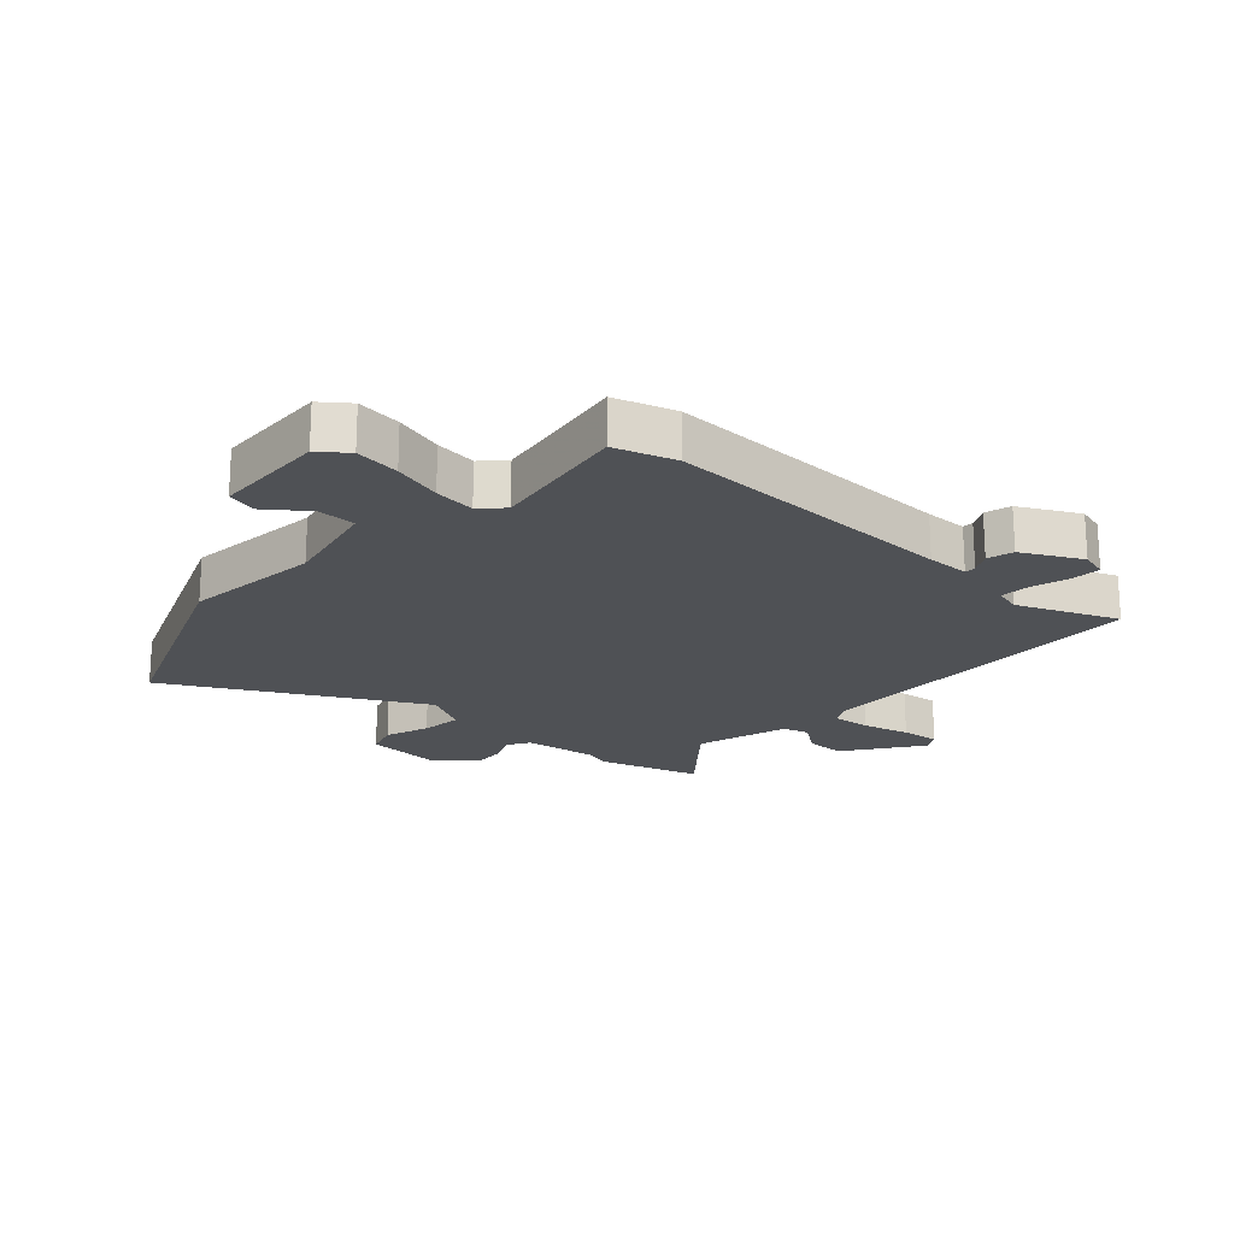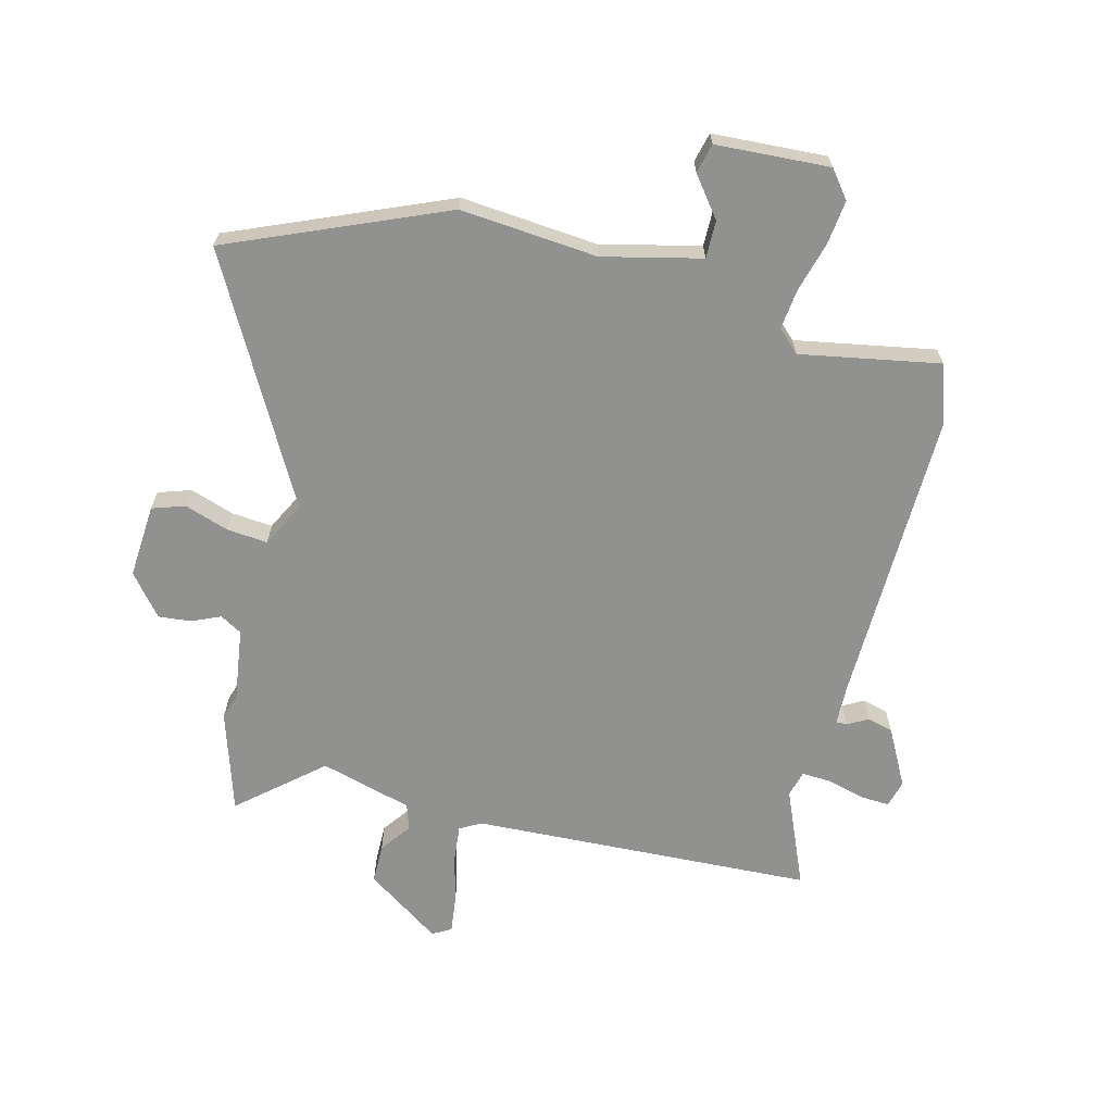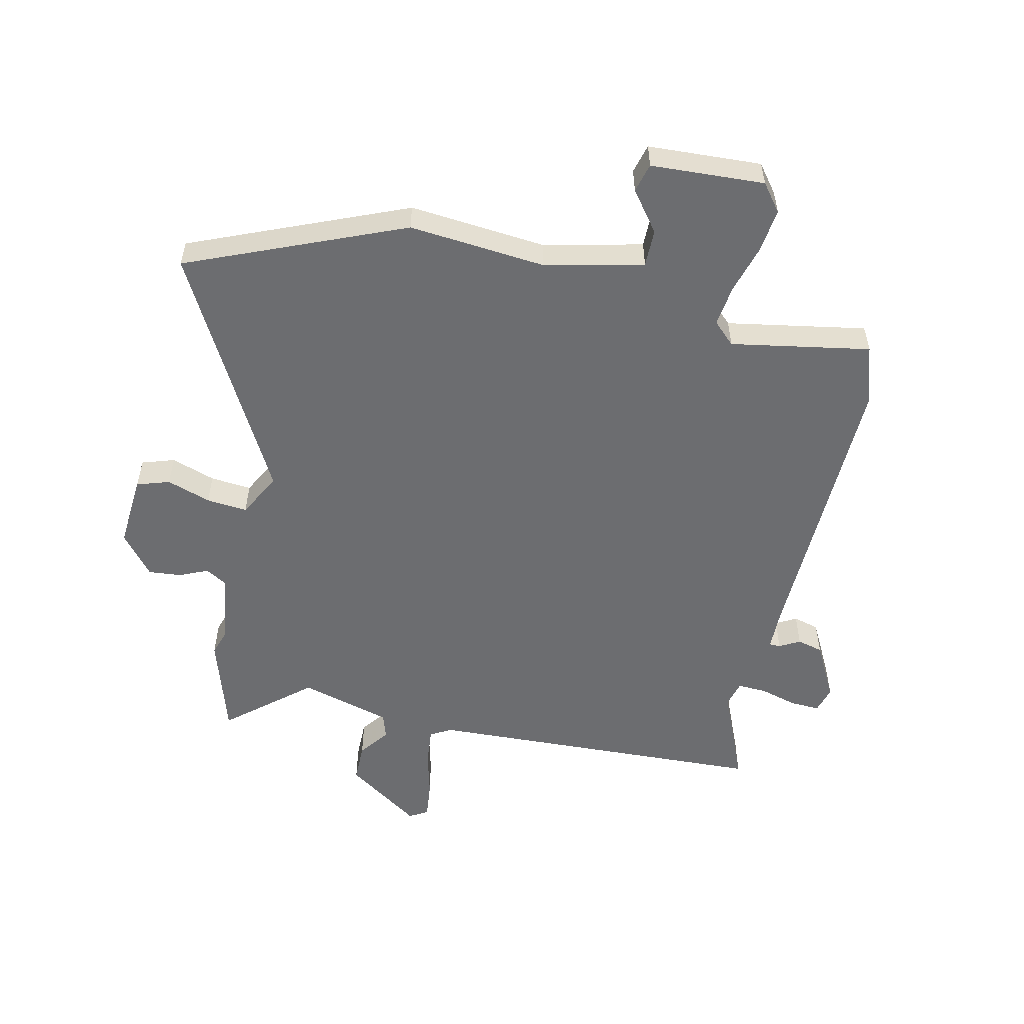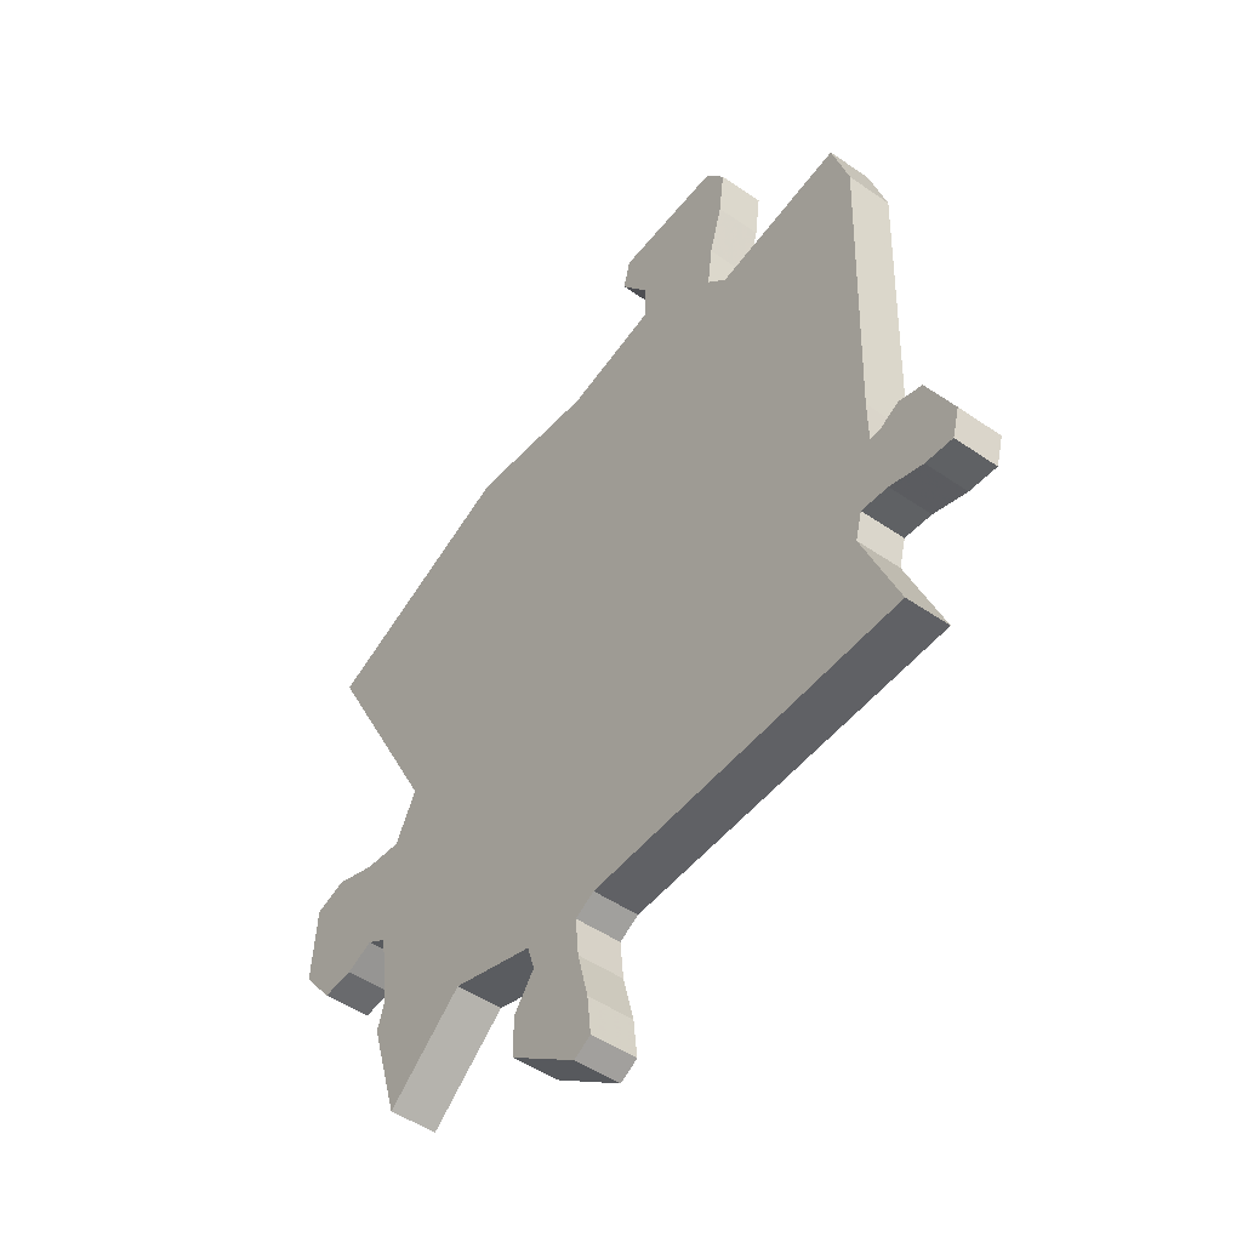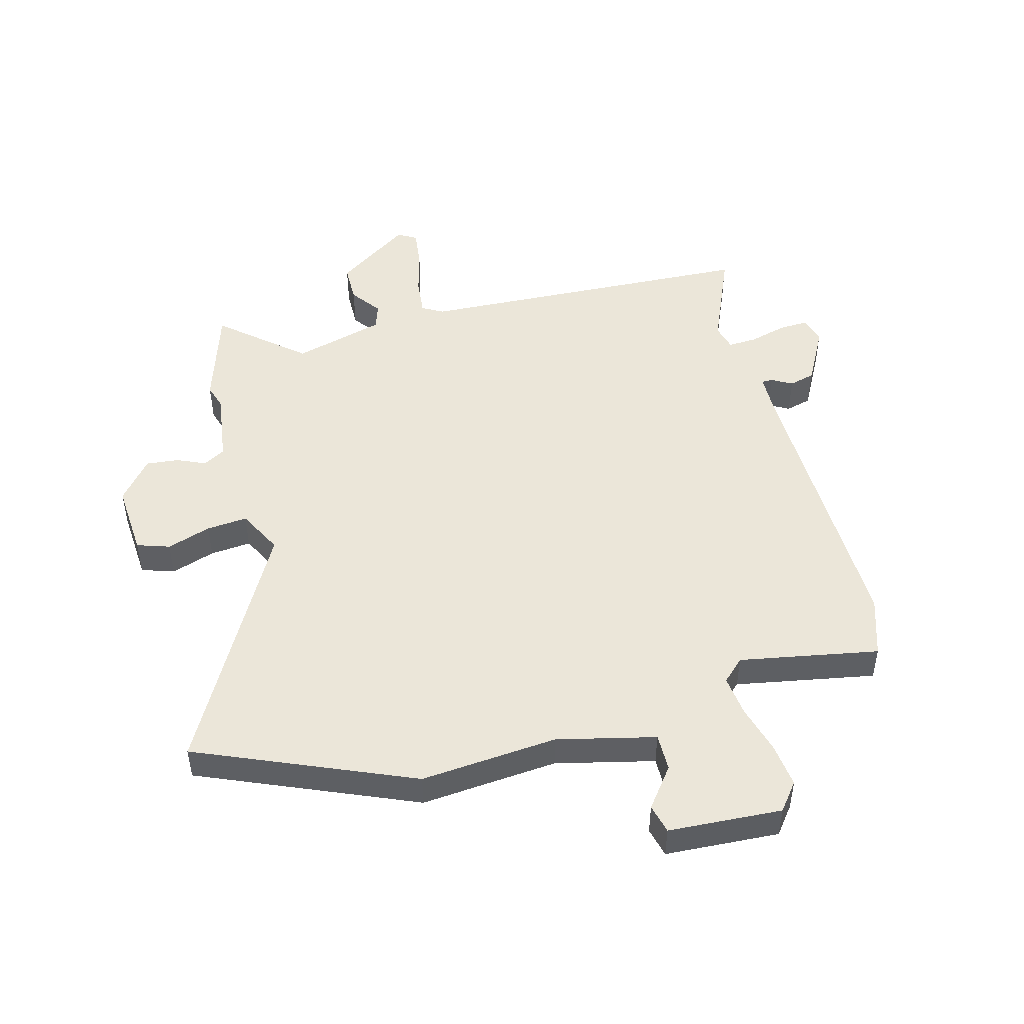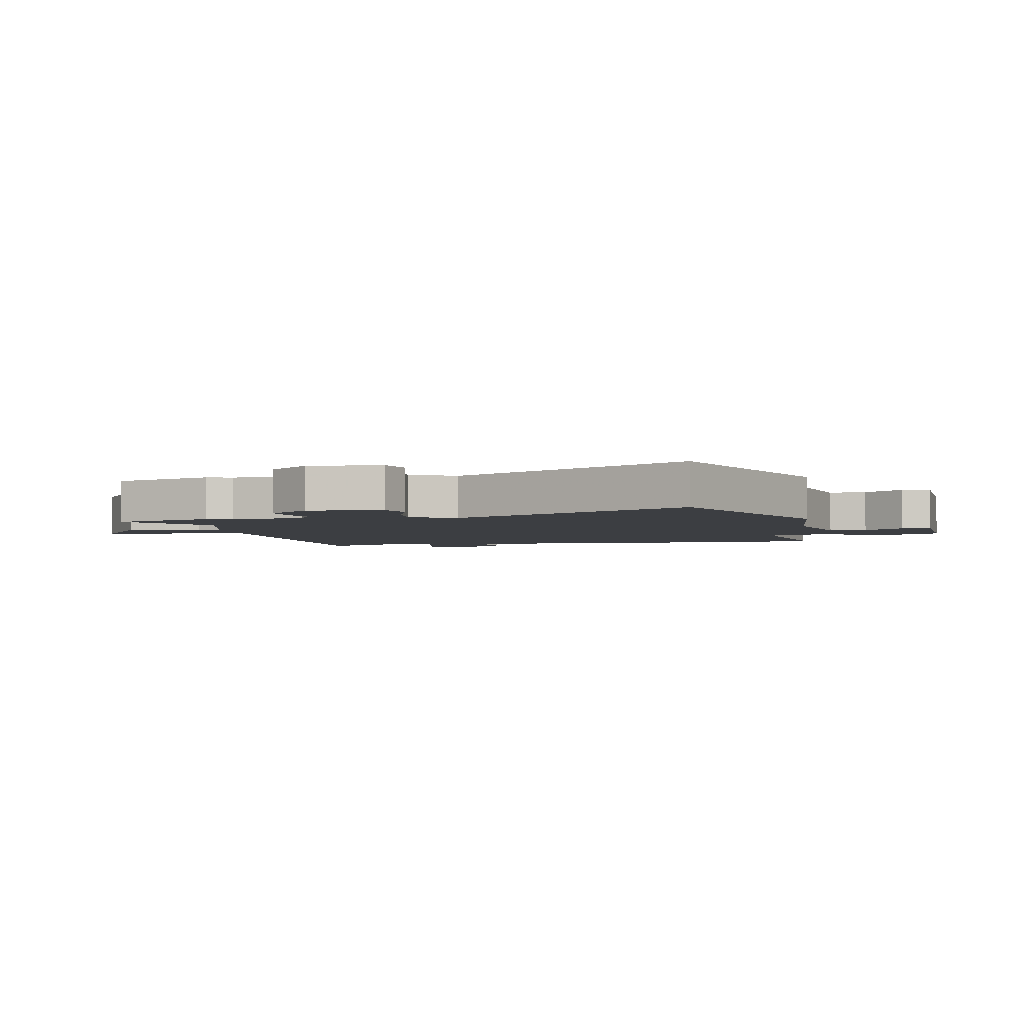
<metadata>
{"format":"obj","ext":"obj","renderer":"f3d","projection":"perspective","resolution":1024,"background":"white","views":[{"elev":-20.1,"azim":47.6,"up":"+Y"},{"elev":-65.9,"azim":-13.7,"up":"+Y"},{"elev":-54.0,"azim":-12.3,"up":"+Y"},{"elev":-48.7,"azim":52.3,"up":"+Z"},{"elev":48.5,"azim":-14.3,"up":"+Y"},{"elev":-3.3,"azim":-78.3,"up":"+Y"}]}
</metadata>
<code>
v -0.696 0.07 0.42
v -0.328 0.07 0.571
v -0.094 0.07 0.548
v 0.074 0.07 0.586
v 0.074 0.07 0.65
v 0.023 0.07 0.718
v 0.036 0.07 0.768
v 0.23 0.07 0.777
v 0.266 0.07 0.73
v 0.256 0.07 0.654
v 0.232 0.07 0.571
v 0.223 0.07 0.501
v 0.26 0.07 0.465
v 0.498 0.07 0.506
v 0.53 0.07 0.403
v 0.515 0.07 -0.099
v 0.516 0.07 -0.171
v 0.535 0.07 -0.171
v 0.57 0.07 -0.152
v 0.614 0.07 -0.164
v 0.665 0.07 -0.262
v 0.652 0.07 -0.308
v 0.601 0.07 -0.305
v 0.538 0.07 -0.287
v 0.488 0.07 -0.284
v 0.476 0.07 -0.329
v 0.545 0.07 -0.496
v -0.041 0.07 -0.517
v -0.077 0.07 -0.537
v -0.071 0.07 -0.602
v -0.051 0.07 -0.682
v -0.044 0.07 -0.747
v -0.076 0.07 -0.765
v -0.203 0.07 -0.676
v -0.203 0.07 -0.609
v -0.164 0.07 -0.557
v -0.178 0.07 -0.513
v -0.334 0.07 -0.468
v -0.474 0.07 -0.586
v -0.526 0.07 -0.414
v -0.512 0.07 -0.371
v -0.528 0.07 -0.246
v -0.565 0.07 -0.224
v -0.614 0.07 -0.245
v -0.67 0.07 -0.25
v -0.726 0.07 -0.18
v -0.716 0.07 -0.054
v -0.66 0.07 -0.036
v -0.585 0.07 -0.062
v -0.515 0.07 -0.069
v -0.475 0.07 0.007
v -0.696 0 0.42
v -0.328 0 0.571
v -0.094 0 0.548
v 0.074 0 0.586
v 0.074 0 0.65
v 0.023 0 0.718
v 0.036 0 0.768
v 0.23 0 0.777
v 0.266 0 0.73
v 0.256 0 0.654
v 0.232 0 0.571
v 0.223 0 0.501
v 0.26 0 0.465
v 0.498 0 0.506
v 0.53 0 0.403
v 0.515 0 -0.099
v 0.516 0 -0.171
v 0.535 0 -0.171
v 0.57 0 -0.152
v 0.614 0 -0.164
v 0.665 0 -0.262
v 0.652 0 -0.308
v 0.601 0 -0.305
v 0.538 0 -0.287
v 0.488 0 -0.284
v 0.476 0 -0.329
v 0.545 0 -0.496
v -0.041 0 -0.517
v -0.077 0 -0.537
v -0.071 0 -0.602
v -0.051 0 -0.682
v -0.044 0 -0.747
v -0.076 0 -0.765
v -0.203 0 -0.676
v -0.203 0 -0.609
v -0.164 0 -0.557
v -0.178 0 -0.513
v -0.334 0 -0.468
v -0.474 0 -0.586
v -0.526 0 -0.414
v -0.512 0 -0.371
v -0.528 0 -0.246
v -0.565 0 -0.224
v -0.614 0 -0.245
v -0.67 0 -0.25
v -0.726 0 -0.18
v -0.716 0 -0.054
v -0.66 0 -0.036
v -0.585 0 -0.062
v -0.515 0 -0.069
v -0.475 0 0.007
f 46 47 48 49
f 46 49 50
f 43 44 45 46
f 43 46 50
f 42 43 50 51
f 38 39 40 41
f 37 38 41 42
f 33 34 35 36
f 33 36 37
f 30 31 32 33
f 29 30 33 37
f 28 29 37 42
f 26 27 28 42
f 21 22 23 24
f 21 24 25
f 18 19 20 21
f 17 18 21 25
f 16 17 25 26
f 13 14 15 16
f 12 13 16 26
f 8 9 10 11
f 8 11 12
f 5 6 7 8
f 4 5 8 12
f 3 4 12 26
f 51 1 2 3
f 3 26 42 51
f 100 99 98 97
f 101 100 97
f 97 96 95 94
f 101 97 94
f 102 101 94 93
f 92 91 90 89
f 93 92 89 88
f 87 86 85 84
f 88 87 84
f 84 83 82 81
f 88 84 81 80
f 93 88 80 79
f 93 79 78 77
f 75 74 73 72
f 76 75 72
f 72 71 70 69
f 76 72 69 68
f 77 76 68 67
f 67 66 65 64
f 77 67 64 63
f 62 61 60 59
f 63 62 59
f 59 58 57 56
f 63 59 56 55
f 77 63 55 54
f 54 53 52 102
f 102 93 77 54
f 1 52 53 2
f 2 53 54 3
f 3 54 55 4
f 4 55 56 5
f 5 56 57 6
f 6 57 58 7
f 7 58 59 8
f 8 59 60 9
f 9 60 61 10
f 10 61 62 11
f 11 62 63 12
f 12 63 64 13
f 13 64 65 14
f 14 65 66 15
f 15 66 67 16
f 16 67 68 17
f 17 68 69 18
f 18 69 70 19
f 19 70 71 20
f 20 71 72 21
f 21 72 73 22
f 22 73 74 23
f 23 74 75 24
f 24 75 76 25
f 25 76 77 26
f 26 77 78 27
f 27 78 79 28
f 28 79 80 29
f 29 80 81 30
f 30 81 82 31
f 31 82 83 32
f 32 83 84 33
f 33 84 85 34
f 34 85 86 35
f 35 86 87 36
f 36 87 88 37
f 37 88 89 38
f 38 89 90 39
f 39 90 91 40
f 40 91 92 41
f 41 92 93 42
f 42 93 94 43
f 43 94 95 44
f 44 95 96 45
f 45 96 97 46
f 46 97 98 47
f 47 98 99 48
f 48 99 100 49
f 49 100 101 50
f 50 101 102 51
f 51 102 52 1

</code>
